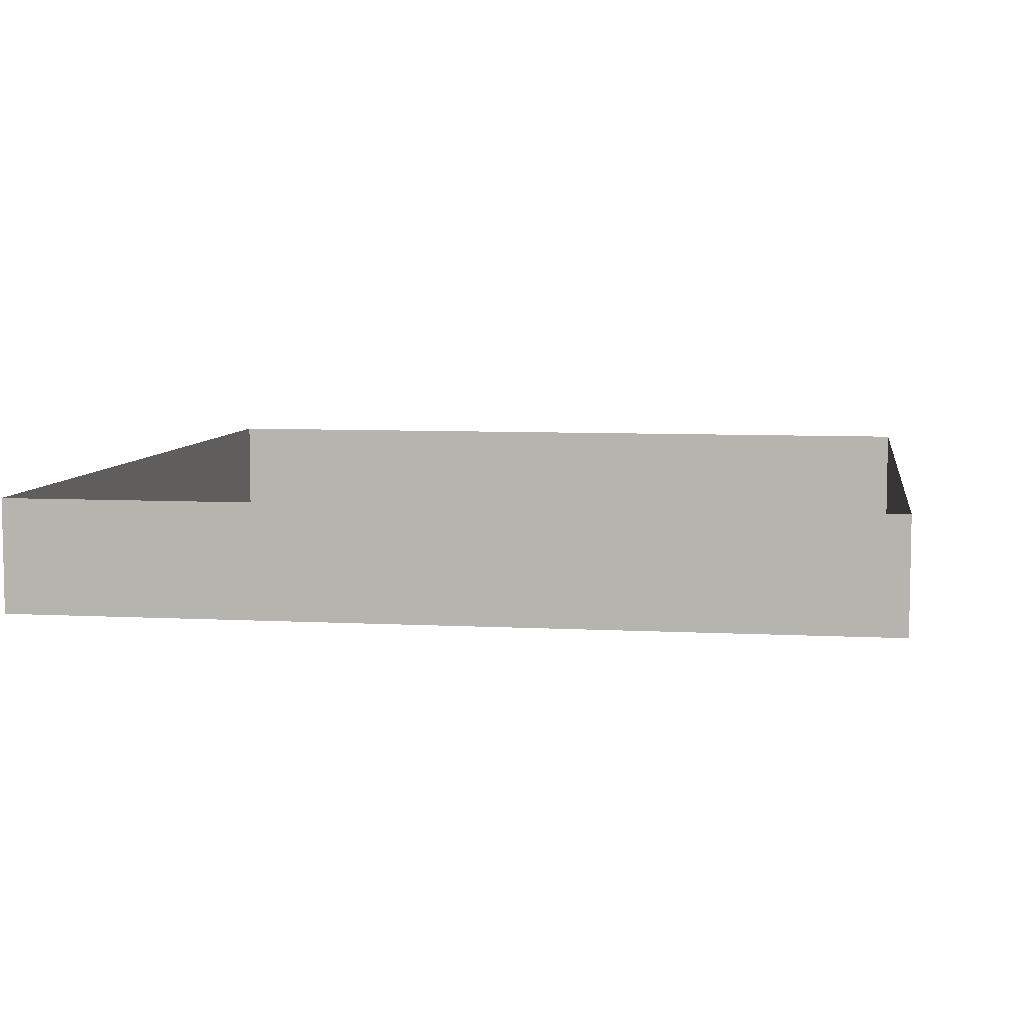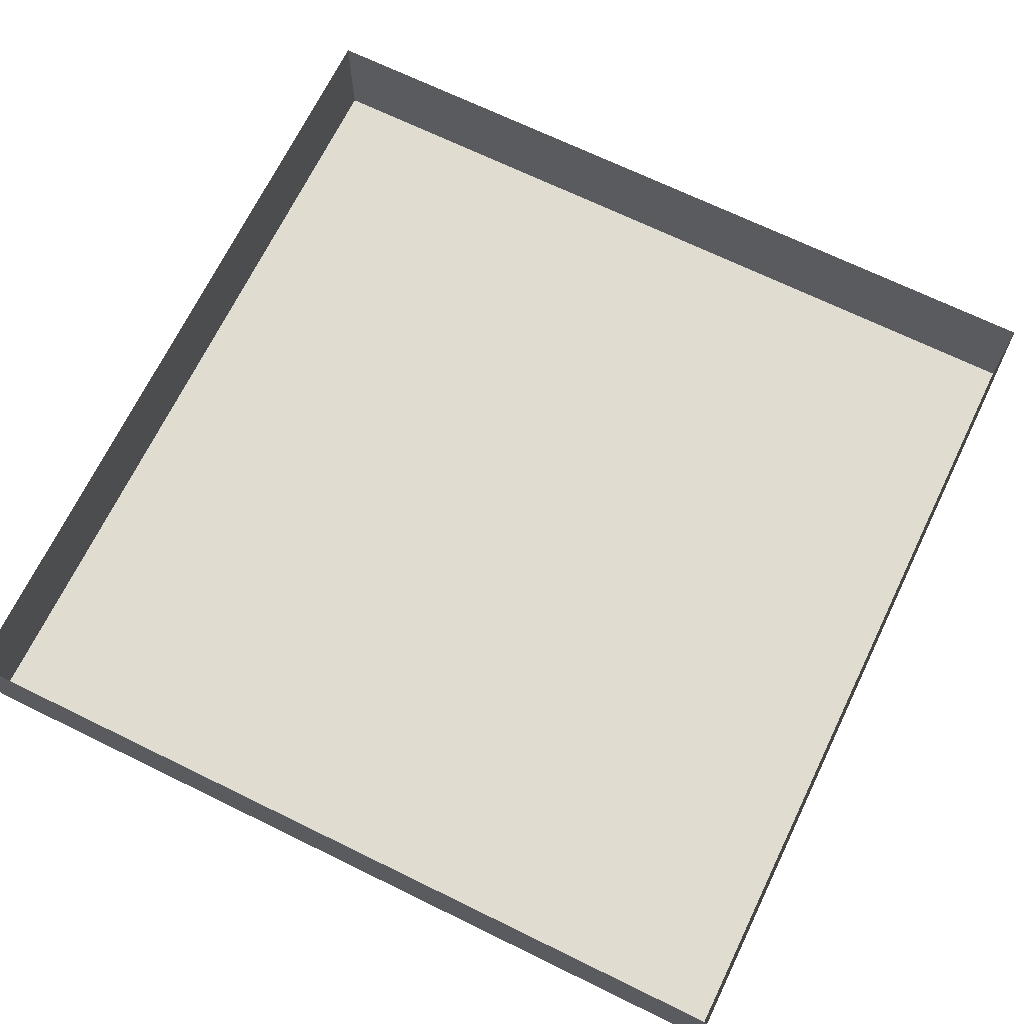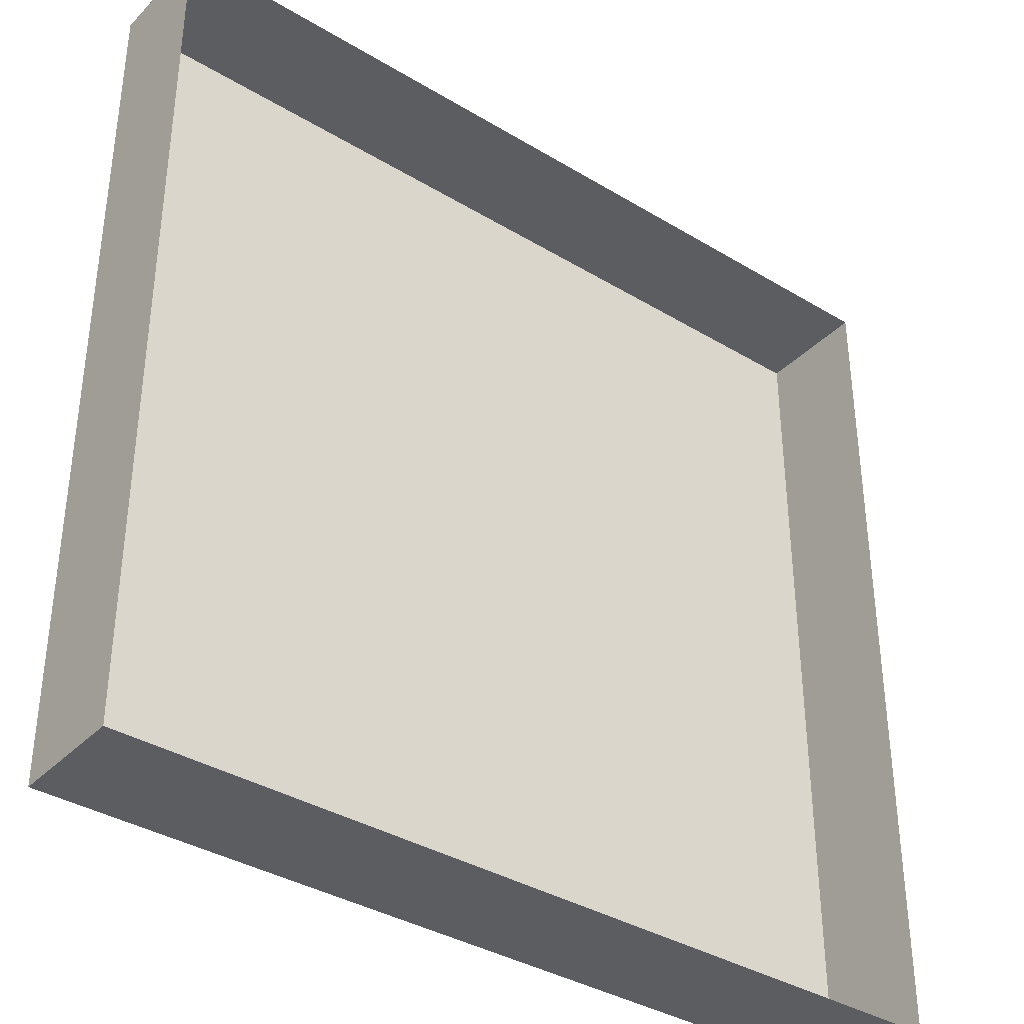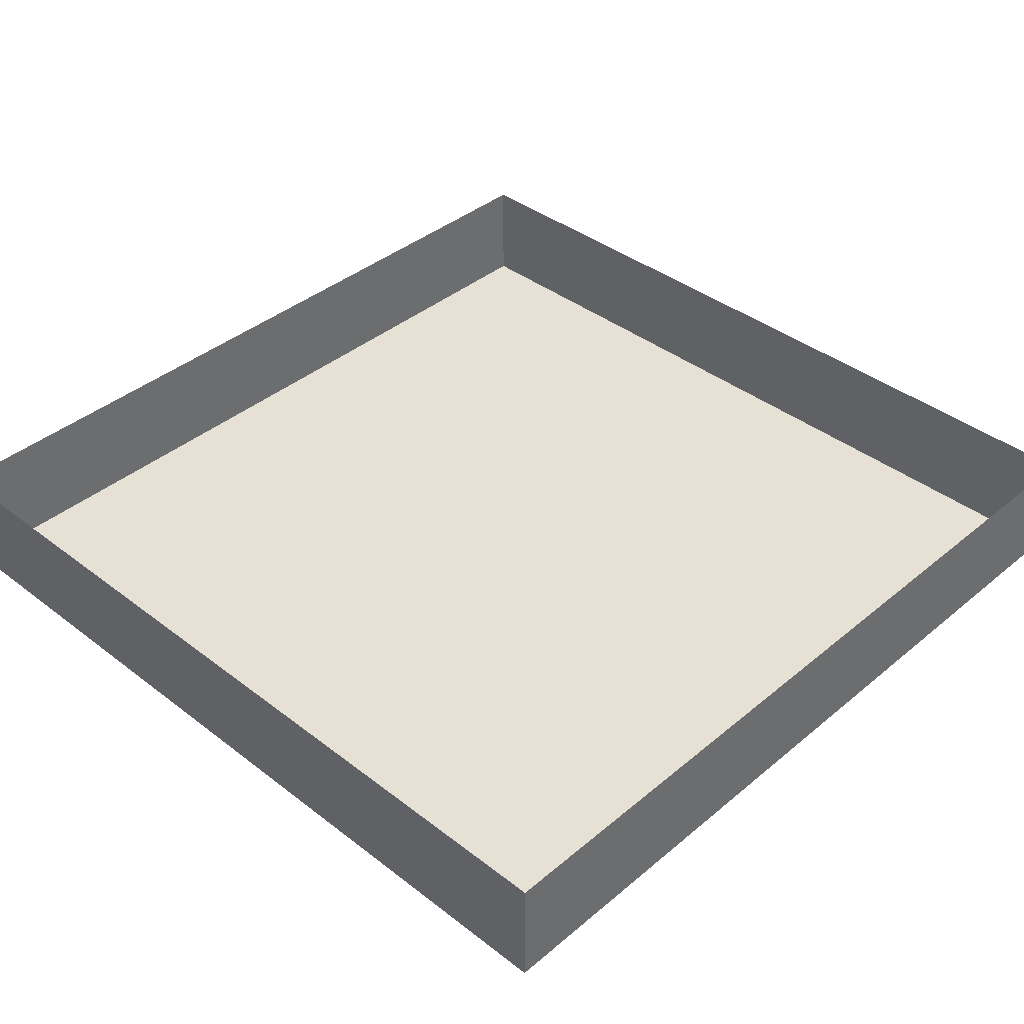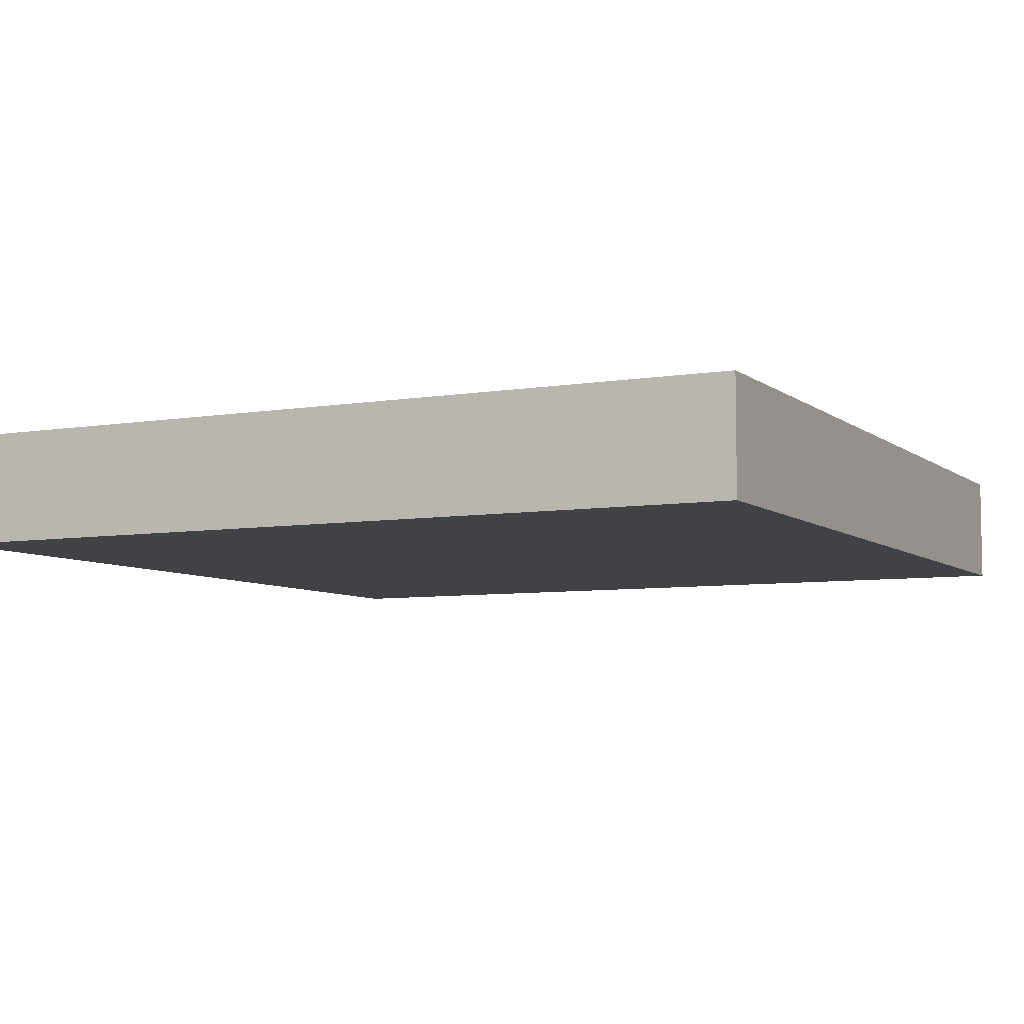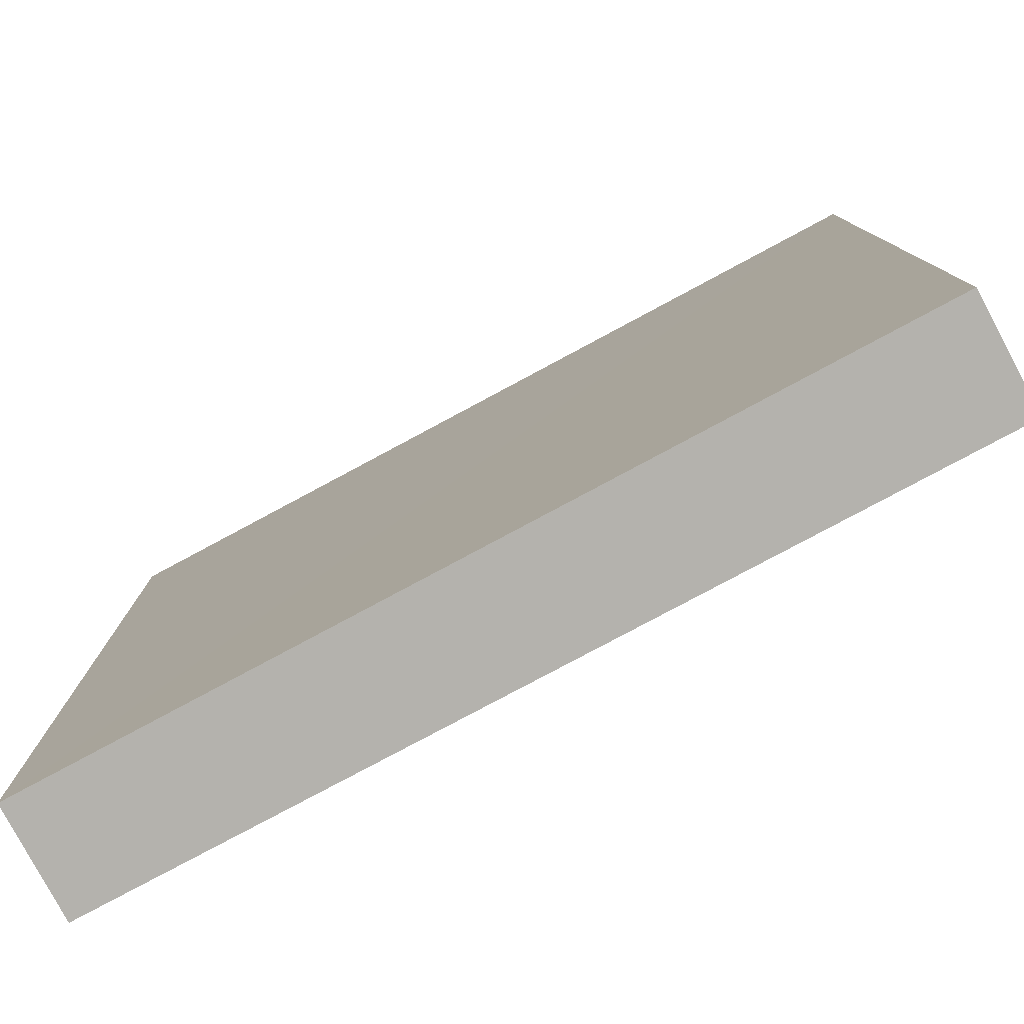
<metadata>
{"format":"obj","ext":"obj","renderer":"f3d","projection":"perspective","resolution":1024,"background":"white","views":[{"elev":6.8,"azim":98.8,"up":"+Y"},{"elev":69.4,"azim":26.0,"up":"+Y"},{"elev":-36.8,"azim":142.0,"up":"+Z"},{"elev":39.1,"azim":-136.1,"up":"+Y"},{"elev":-6.6,"azim":116.5,"up":"+Y"},{"elev":-79.5,"azim":28.2,"up":"+Z"}]}
</metadata>
<code>
o Board_Cube
v 2.47 -0.238 -2.307
v 2.47 -0.2369 2.633
v -2.47 -0.2371 2.633
v -2.47 -0.2357 -2.307
v 2.47 0.4116 -2.307
v 2.47 0.4105 2.633
v -2.47 0.4107 2.633
v -2.47 0.4093 -2.307
v 2.47 -0.2374 0.163
f 4 9 2
f 5 9 1
f 6 3 2
f 7 4 3
f 1 8 5
f 2 3 4
f 5 6 2
f 6 7 3
f 7 8 4
f 1 4 8
f 4 1 9
f 5 2 9

</code>
